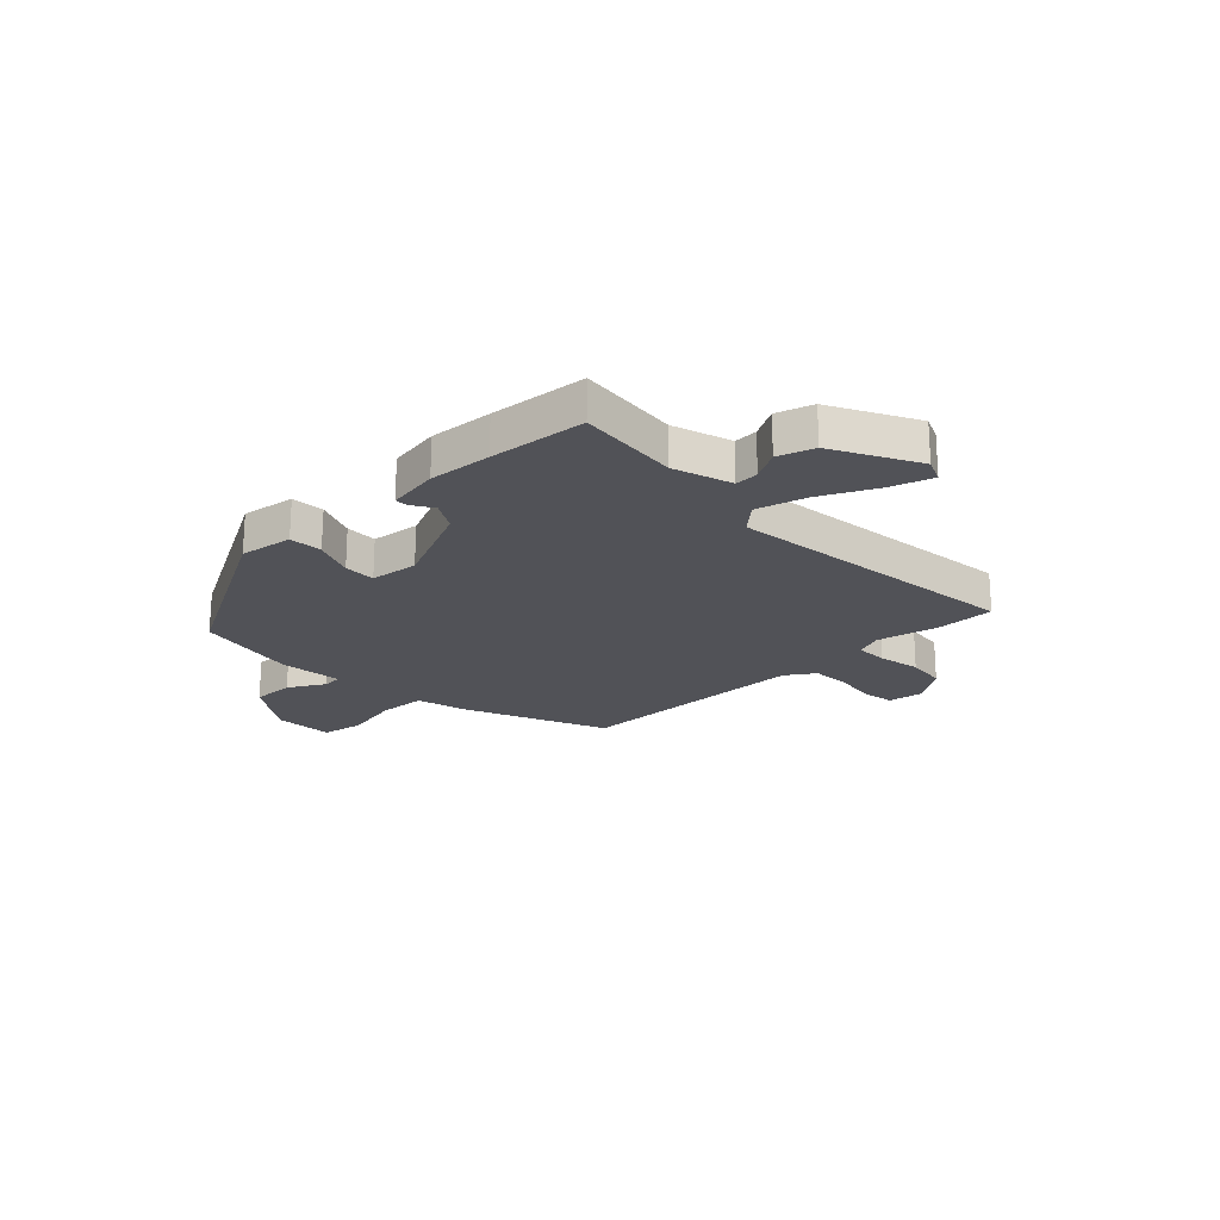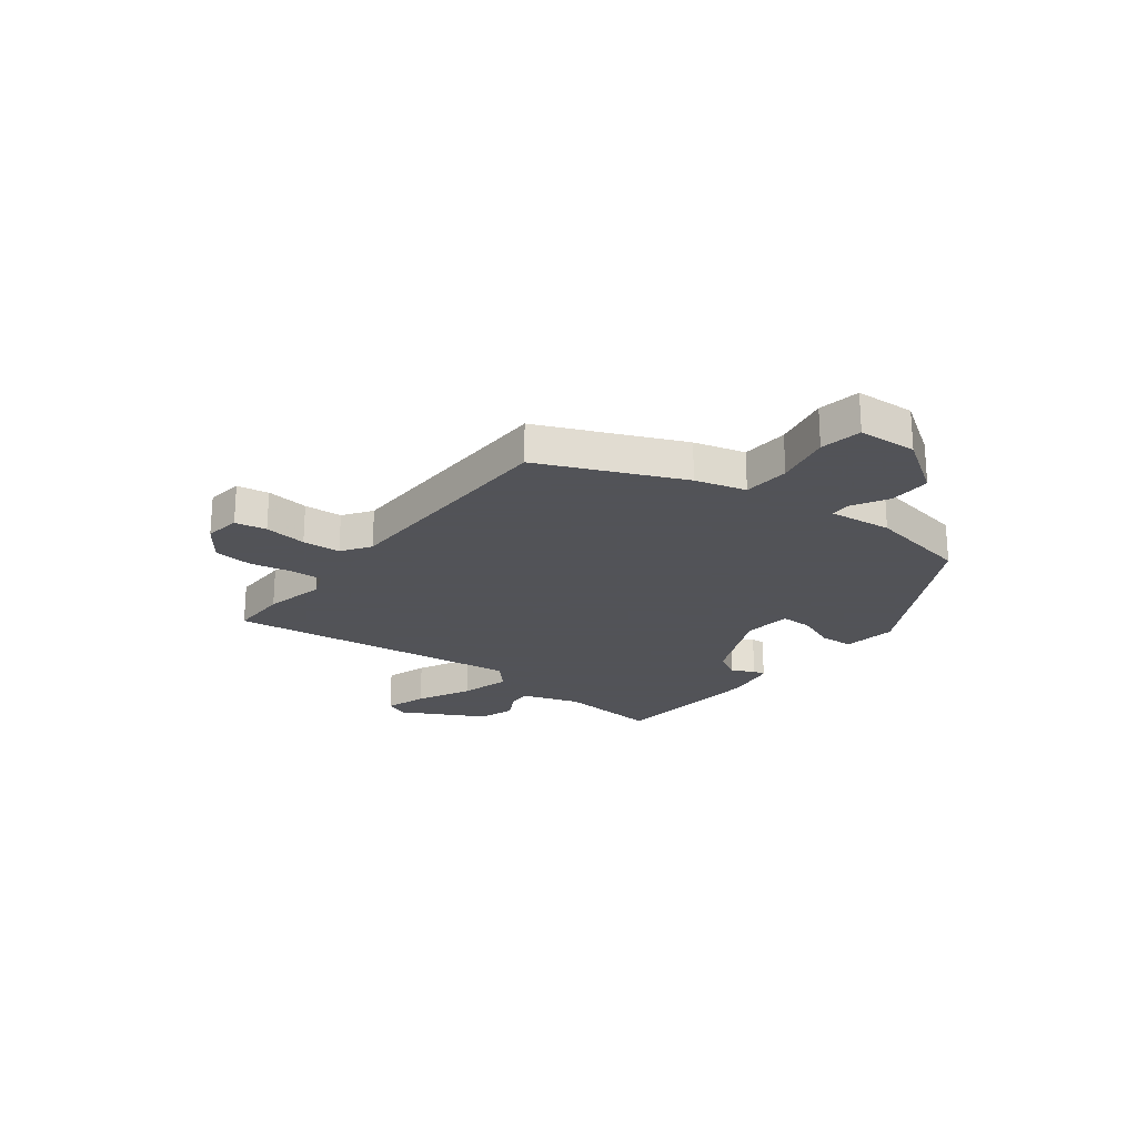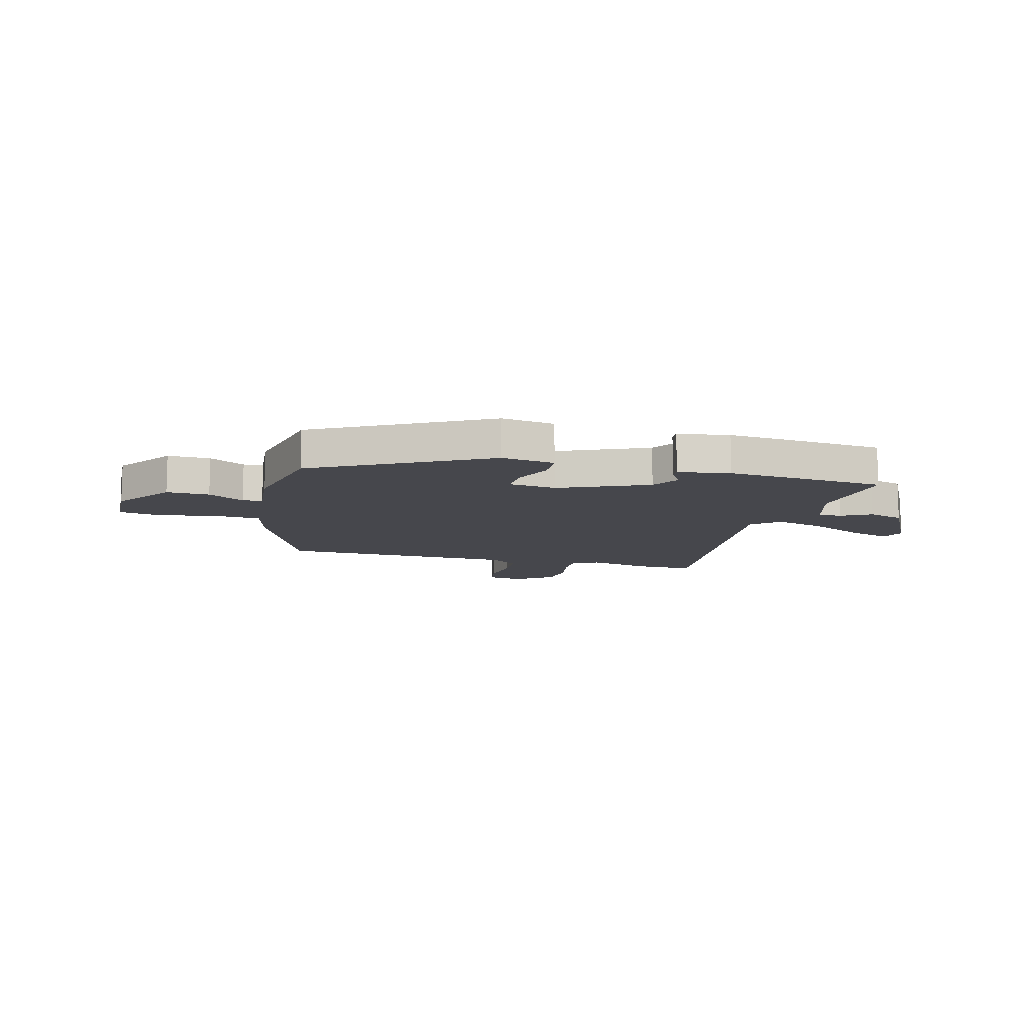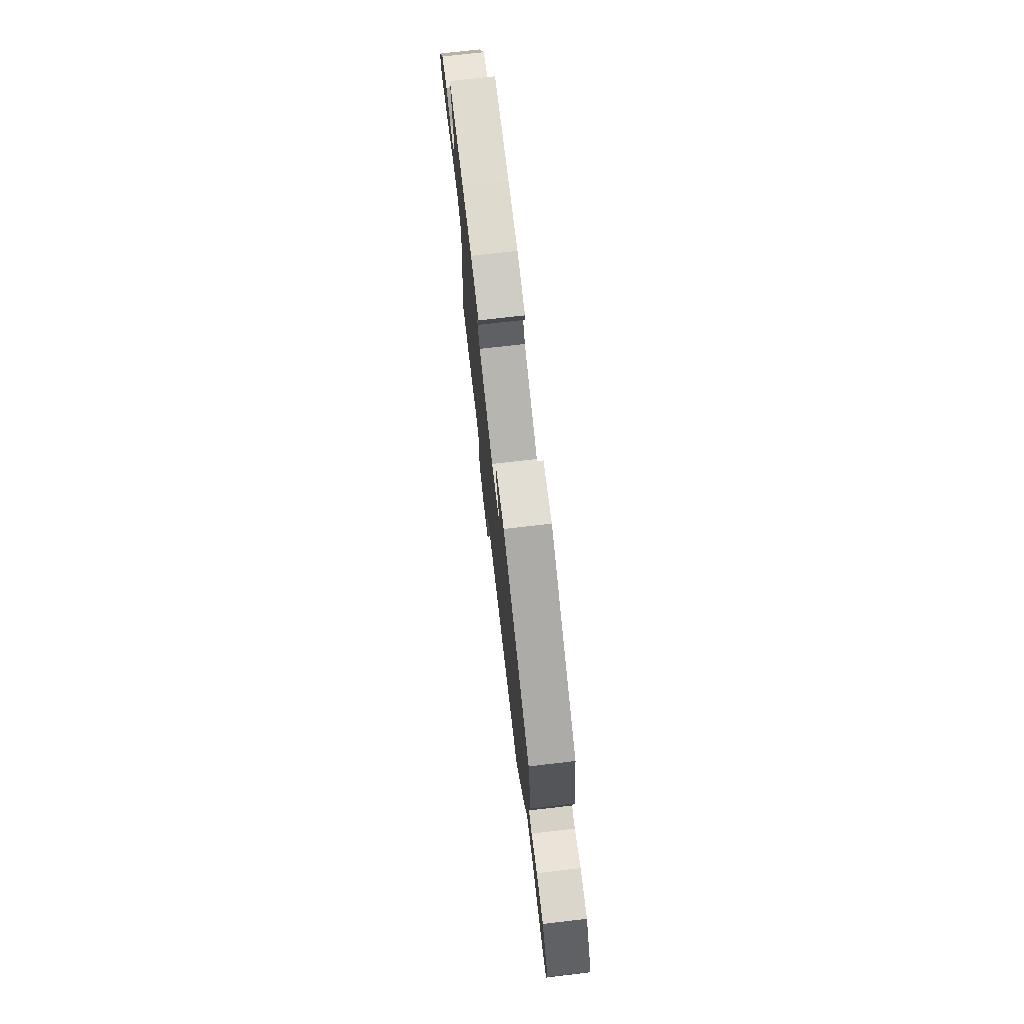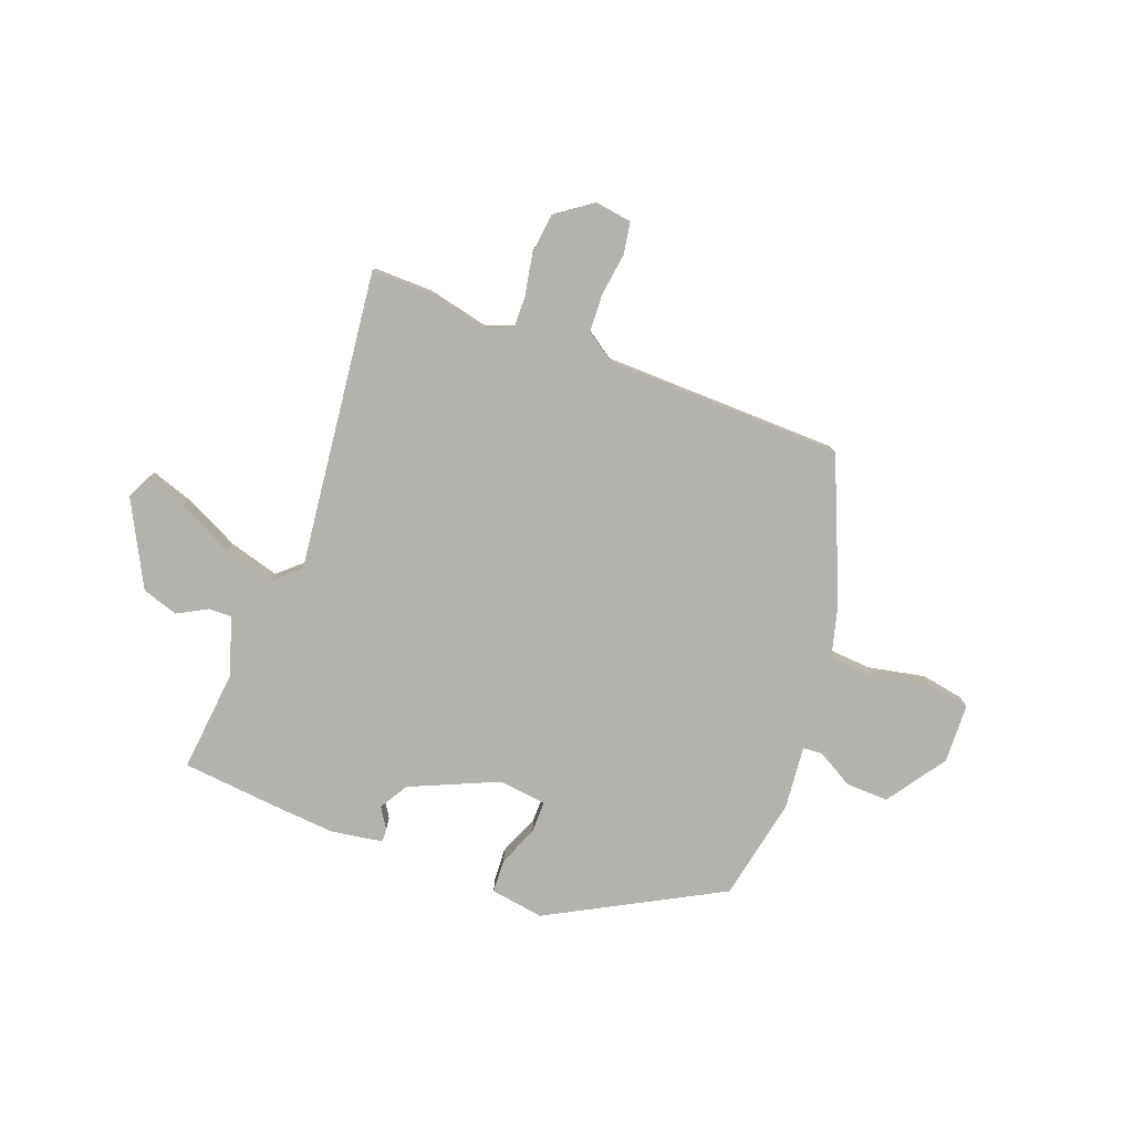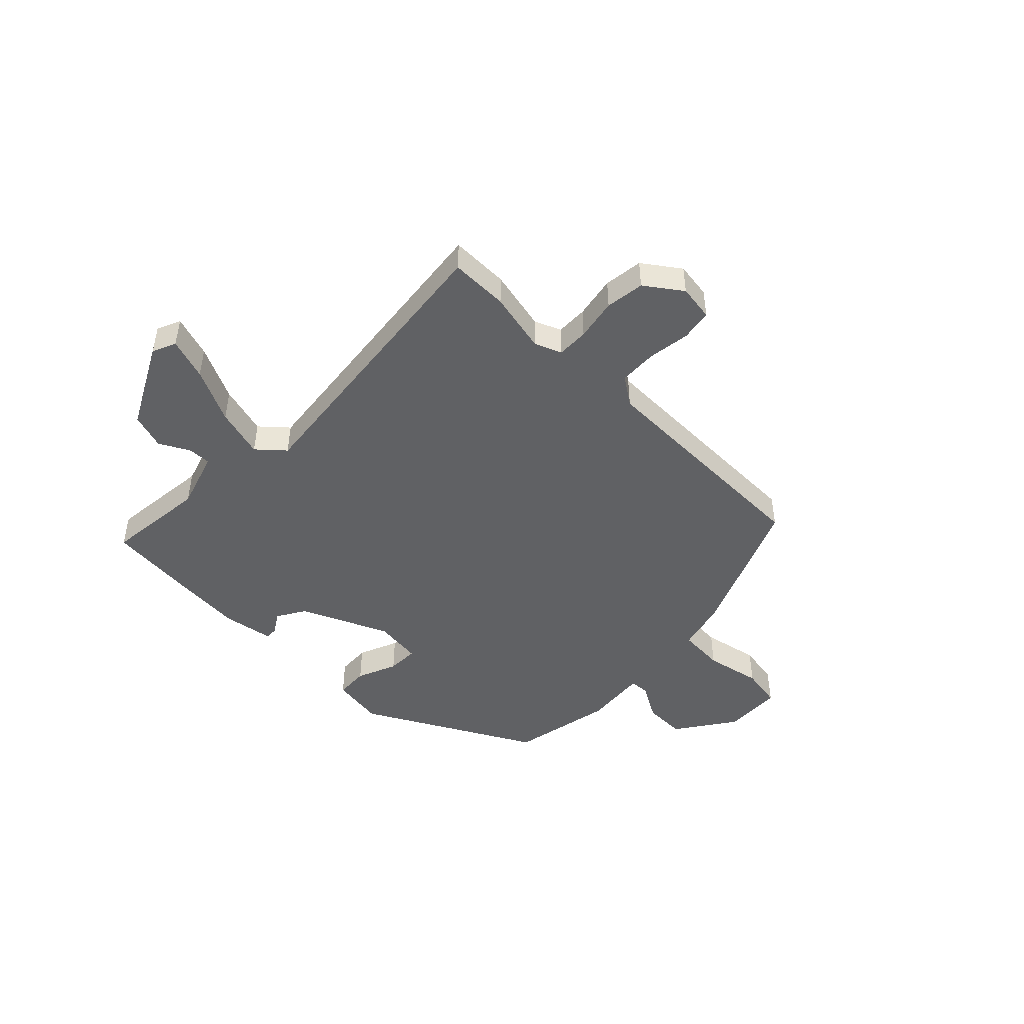
<metadata>
{"format":"obj","ext":"obj","renderer":"f3d","projection":"perspective","resolution":1024,"background":"white","views":[{"elev":-21.5,"azim":43.3,"up":"+Y"},{"elev":-22.5,"azim":-127.9,"up":"+Y"},{"elev":-10.9,"azim":-15.5,"up":"+Y"},{"elev":74.8,"azim":-96.6,"up":"+Z"},{"elev":-79.6,"azim":158.6,"up":"+Y"},{"elev":-46.8,"azim":134.8,"up":"+Y"}]}
</metadata>
<code>
v -0.351 0.07 -0.501
v -0.467 0.07 -0.237
v -0.493 0.07 -0.142
v -0.581 0.07 -0.137
v -0.687 0.07 -0.16
v -0.766 0.07 -0.147
v -0.772 0.07 -0.036
v -0.697 0.07 0.076
v -0.617 0.07 0.075
v -0.549 0.07 0.037
v -0.512 0.07 0.04
v -0.525 0.07 0.158
v -0.489 0.07 0.352
v -0.17 0.07 0.53
v -0.07 0.07 0.516
v -0.066 0.07 0.454
v -0.096 0.07 0.378
v -0.096 0.07 0.319
v -0.006 0.07 0.309
v 0.158 0.07 0.384
v 0.189 0.07 0.438
v 0.164 0.07 0.476
v 0.162 0.07 0.501
v 0.259 0.07 0.518
v 0.377 0.07 0.51
v 0.558 0.07 0.495
v 0.541 0.07 0.304
v 0.577 0.07 0.195
v 0.621 0.07 0.197
v 0.676 0.07 0.228
v 0.744 0.07 0.207
v 0.828 0.07 0.051
v 0.809 0.07 0.006
v 0.73 0.07 0.031
v 0.627 0.07 0.08
v 0.533 0.07 0.105
v 0.484 0.07 0.06
v 0.556 0.07 -0.5
v 0.446 0.07 -0.5
v 0.33 0.07 -0.476
v 0.28 0.07 -0.497
v 0.282 0.07 -0.557
v 0.298 0.07 -0.636
v 0.29 0.07 -0.71
v 0.222 0.07 -0.76
v 0.154 0.07 -0.751
v 0.143 0.07 -0.692
v 0.153 0.07 -0.612
v 0.149 0.07 -0.54
v 0.095 0.07 -0.504
v -0.351 0 -0.501
v -0.467 0 -0.237
v -0.493 0 -0.142
v -0.581 0 -0.137
v -0.687 0 -0.16
v -0.766 0 -0.147
v -0.772 0 -0.036
v -0.697 0 0.076
v -0.617 0 0.075
v -0.549 0 0.037
v -0.512 0 0.04
v -0.525 0 0.158
v -0.489 0 0.352
v -0.17 0 0.53
v -0.07 0 0.516
v -0.066 0 0.454
v -0.096 0 0.378
v -0.096 0 0.319
v -0.006 0 0.309
v 0.158 0 0.384
v 0.189 0 0.438
v 0.164 0 0.476
v 0.162 0 0.501
v 0.259 0 0.518
v 0.377 0 0.51
v 0.558 0 0.495
v 0.541 0 0.304
v 0.577 0 0.195
v 0.621 0 0.197
v 0.676 0 0.228
v 0.744 0 0.207
v 0.828 0 0.051
v 0.809 0 0.006
v 0.73 0 0.031
v 0.627 0 0.08
v 0.533 0 0.105
v 0.484 0 0.06
v 0.556 0 -0.5
v 0.446 0 -0.5
v 0.33 0 -0.476
v 0.28 0 -0.497
v 0.282 0 -0.557
v 0.298 0 -0.636
v 0.29 0 -0.71
v 0.222 0 -0.76
v 0.154 0 -0.751
v 0.143 0 -0.692
v 0.153 0 -0.612
v 0.149 0 -0.54
v 0.095 0 -0.504
f 46 47 48
f 45 46 48
f 44 45 48
f 43 44 48
f 42 43 48
f 41 42 48 49
f 40 41 49 50
f 37 38 39 40
f 33 34 35
f 32 33 35
f 31 32 35
f 30 31 35
f 29 30 35
f 28 29 35 36
f 27 28 36 37
f 26 27 37
f 25 26 37
f 24 25 37
f 23 24 37
f 22 23 37
f 21 22 37
f 15 16 17
f 14 15 17
f 13 14 17
f 12 13 17
f 11 12 17
f 11 17 18
f 8 9 10
f 7 8 10
f 6 7 10
f 5 6 10
f 4 5 10
f 3 4 10 11
f 11 18 19
f 3 11 19
f 2 3 19
f 37 40 50
f 21 37 50
f 20 21 50
f 19 20 50
f 2 19 50
f 1 2 50
f 98 97 96
f 98 96 95
f 98 95 94
f 98 94 93
f 98 93 92
f 99 98 92 91
f 100 99 91 90
f 90 89 88 87
f 85 84 83
f 85 83 82
f 85 82 81
f 85 81 80
f 85 80 79
f 86 85 79 78
f 87 86 78 77
f 87 77 76
f 87 76 75
f 87 75 74
f 87 74 73
f 87 73 72
f 87 72 71
f 67 66 65
f 67 65 64
f 67 64 63
f 67 63 62
f 67 62 61
f 68 67 61
f 60 59 58
f 60 58 57
f 60 57 56
f 60 56 55
f 60 55 54
f 61 60 54 53
f 69 68 61
f 69 61 53
f 69 53 52
f 100 90 87
f 100 87 71
f 100 71 70
f 100 70 69
f 100 69 52
f 100 52 51
f 1 51 52 2
f 2 52 53 3
f 3 53 54 4
f 4 54 55 5
f 5 55 56 6
f 6 56 57 7
f 7 57 58 8
f 8 58 59 9
f 9 59 60 10
f 10 60 61 11
f 11 61 62 12
f 12 62 63 13
f 13 63 64 14
f 14 64 65 15
f 15 65 66 16
f 16 66 67 17
f 17 67 68 18
f 18 68 69 19
f 19 69 70 20
f 20 70 71 21
f 21 71 72 22
f 22 72 73 23
f 23 73 74 24
f 24 74 75 25
f 25 75 76 26
f 26 76 77 27
f 27 77 78 28
f 28 78 79 29
f 29 79 80 30
f 30 80 81 31
f 31 81 82 32
f 32 82 83 33
f 33 83 84 34
f 34 84 85 35
f 35 85 86 36
f 36 86 87 37
f 37 87 88 38
f 38 88 89 39
f 39 89 90 40
f 40 90 91 41
f 41 91 92 42
f 42 92 93 43
f 43 93 94 44
f 44 94 95 45
f 45 95 96 46
f 46 96 97 47
f 47 97 98 48
f 48 98 99 49
f 49 99 100 50
f 50 100 51 1

</code>
